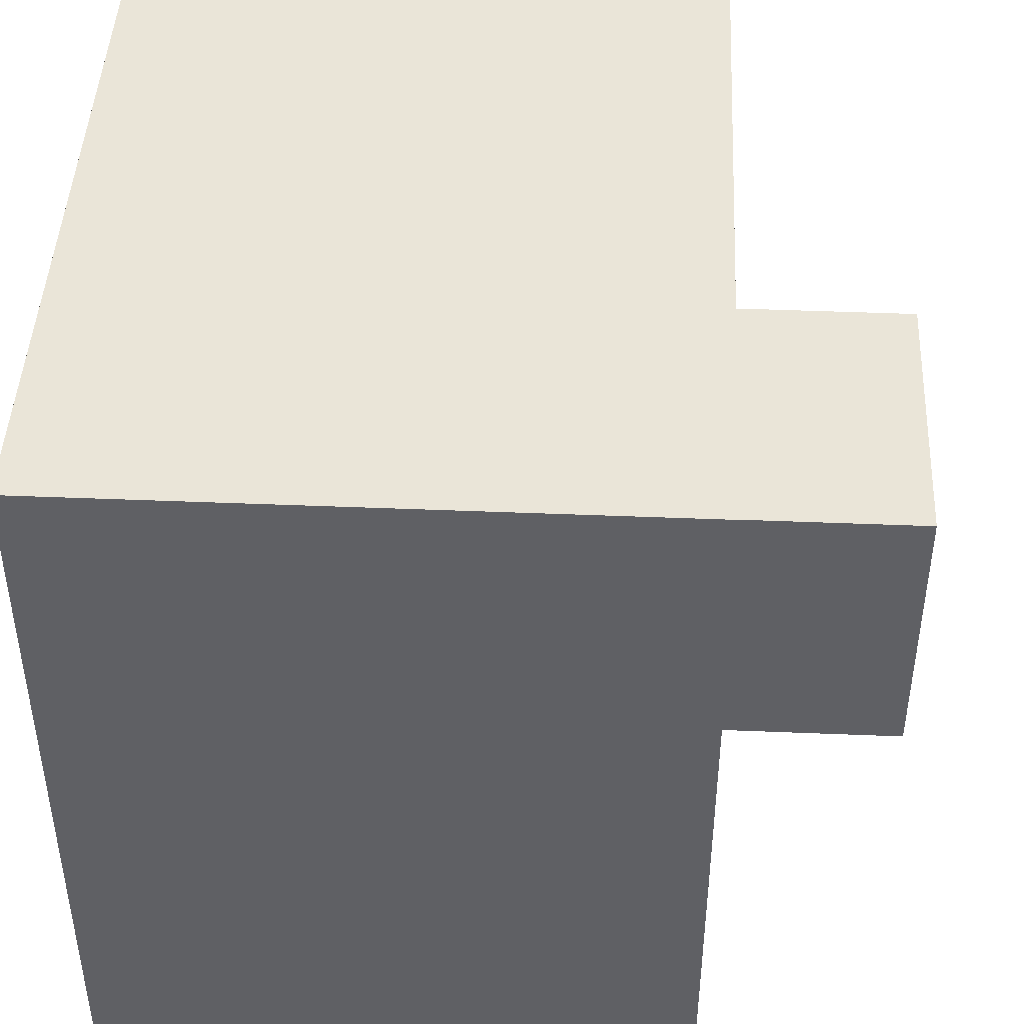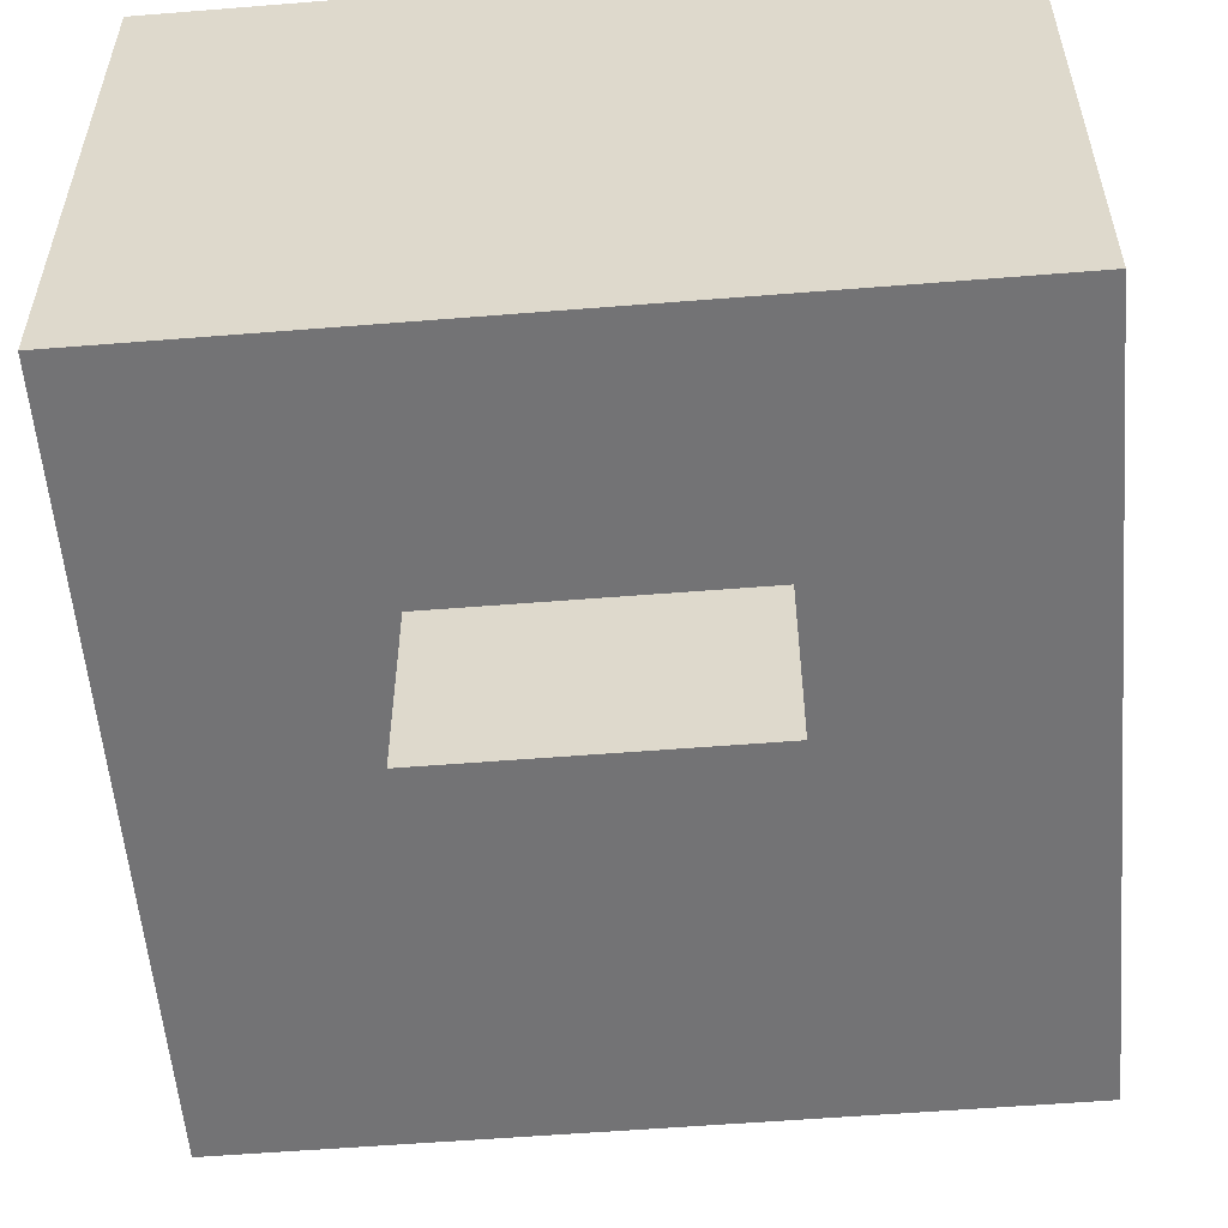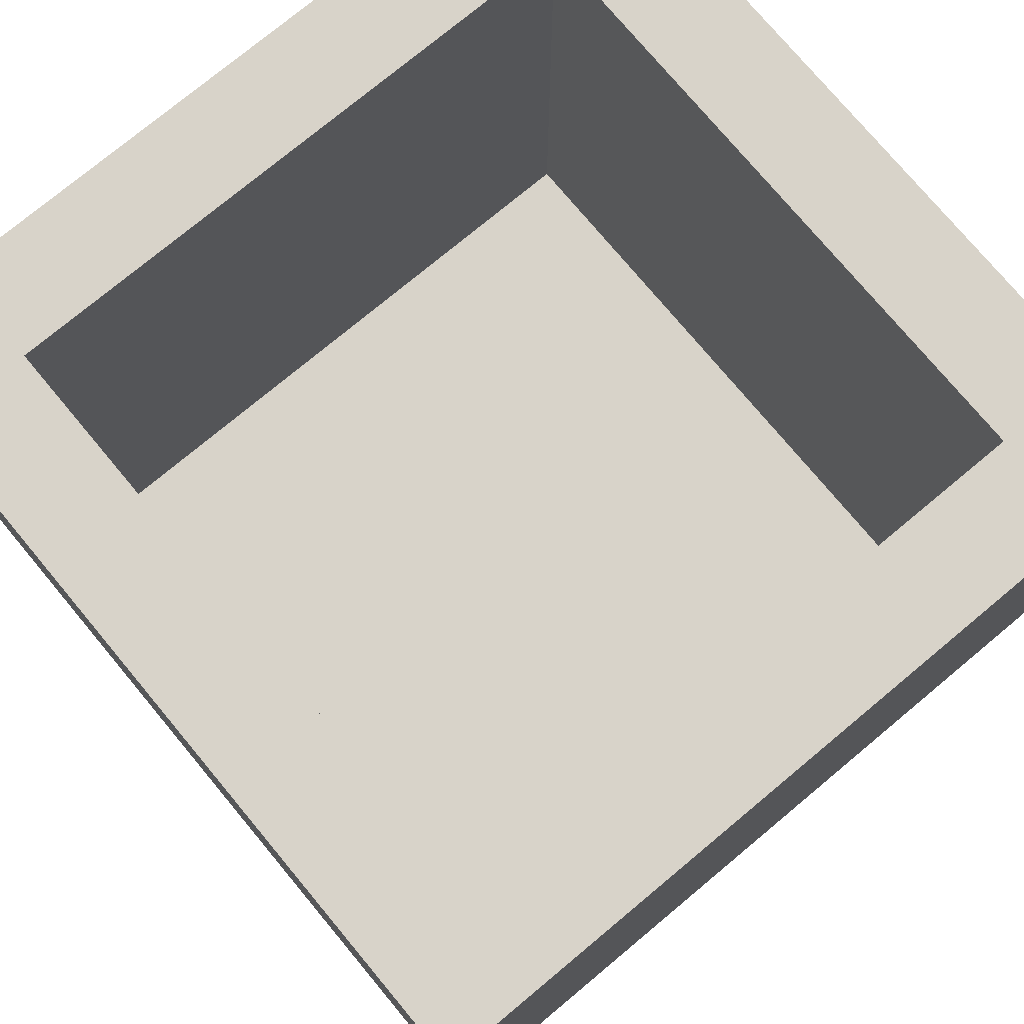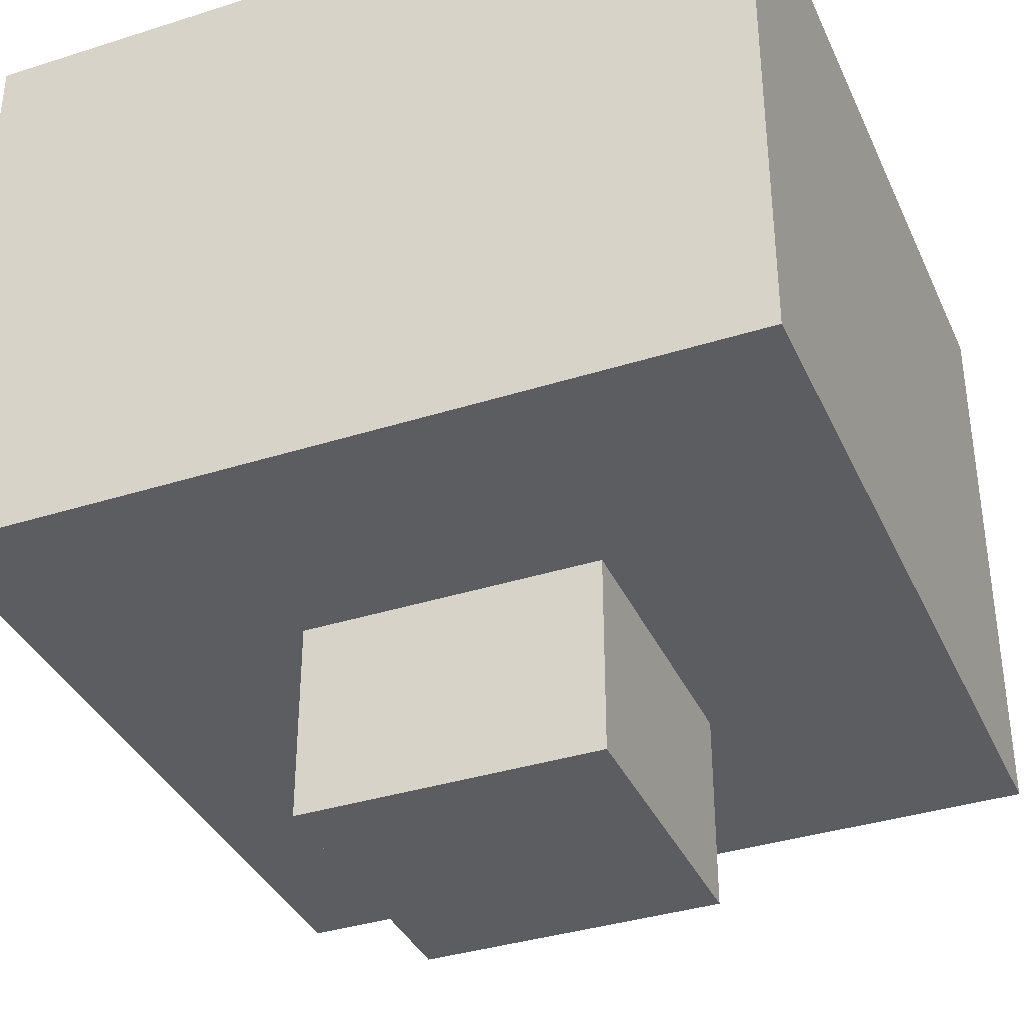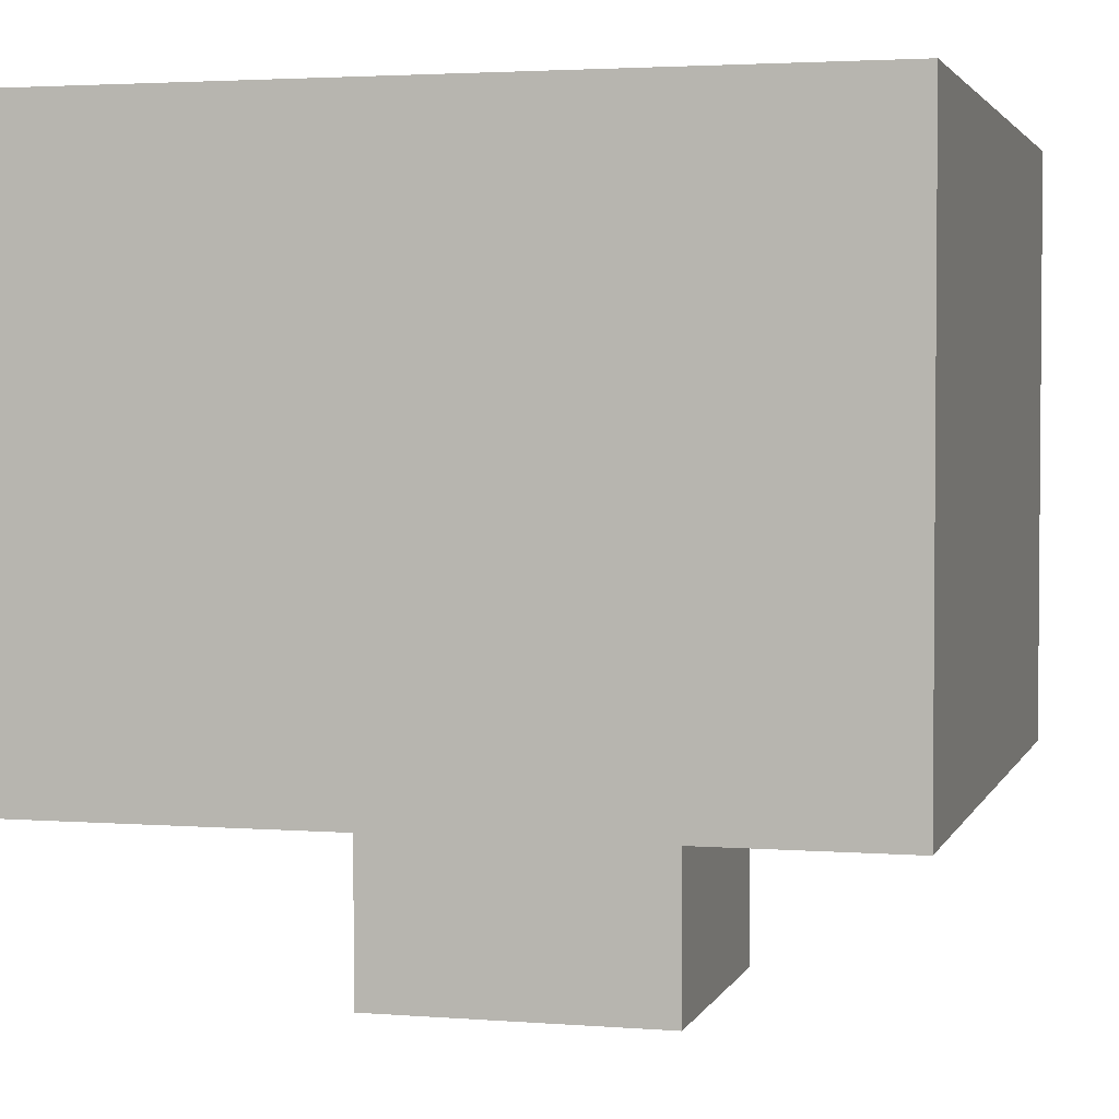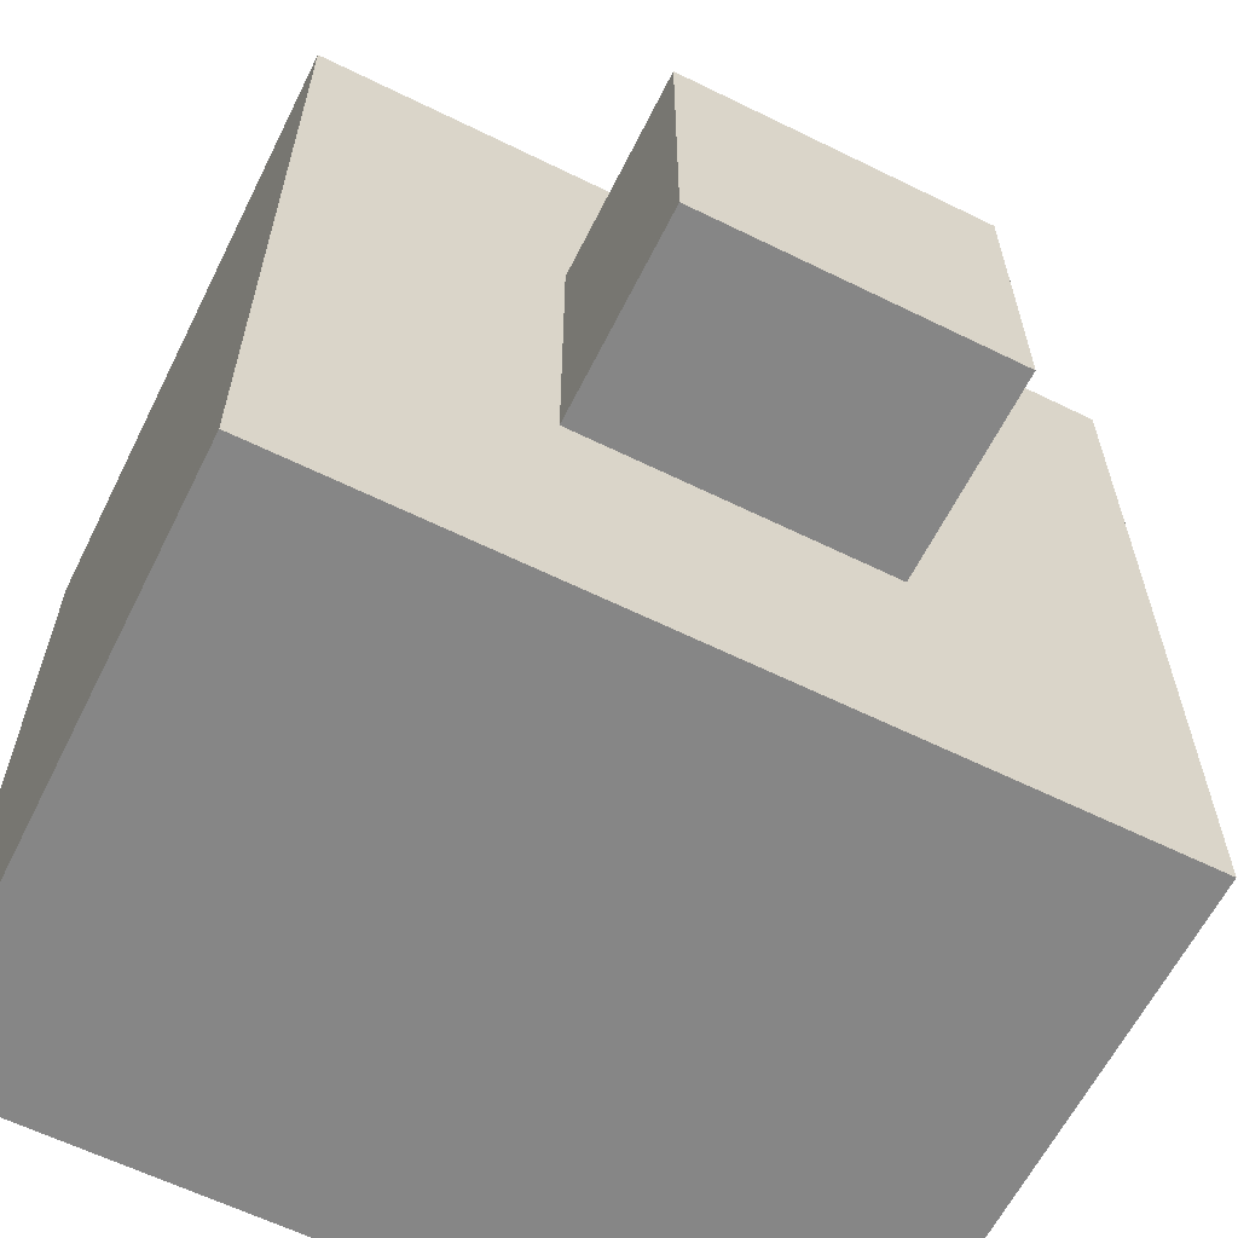
<metadata>
{"format":"obj","ext":"obj","renderer":"f3d","projection":"perspective","resolution":1024,"background":"white","views":[{"elev":45.0,"azim":-87.3,"up":"+Z"},{"elev":-56.0,"azim":94.8,"up":"+Y"},{"elev":75.8,"azim":50.2,"up":"+Y"},{"elev":-36.7,"azim":112.4,"up":"+Y"},{"elev":2.9,"azim":105.0,"up":"+Y"},{"elev":-62.0,"azim":-26.5,"up":"+Z"}]}
</metadata>
<code>
o hopper
v 0.1875 -0.25 -0.1875
v 0.1875 -0.5 -0.1875
v 0.1875 -0.25 0.1875
v 0.1875 -0.5 0.1875
v -0.1875 -0.25 -0.1875
v -0.1875 -0.5 -0.1875
v -0.1875 -0.25 0.1875
v -0.1875 -0.5 0.1875
v 0.5 0.5 0.375
v 0.5 -0.25 0.375
v 0.5 0.5 0.5
v 0.5 -0.25 0.5
v -0.5 0.5 0.375
v -0.5 -0.25 0.375
v -0.5 0.5 0.5
v -0.5 -0.25 0.5
v 0.375 0.5 0.5
v 0.375 -0.25 0.5
v 0.375 0.5 0.375
v -0.375 0.5 0.5
v -0.375 -0.25 0.5
v -0.375 0.5 0.375
v -0.5 -0.25 -0.375
v 0.5 0.5 -0.375
v 0.5 -0.25 -0.375
v -0.5 0.5 -0.375
v 0.375 0.5 -0.375
v -0.375 0.5 -0.375
v -0.375 -0.25 -0.5
v -0.5 -0.25 -0.5
v 0.5 0.5 -0.5
v 0.5 -0.25 -0.5
v -0.5 0.5 -0.5
v 0.375 0.5 -0.5
v 0.375 -0.25 -0.5
v -0.375 0.5 -0.5
v 0.375 -0.1875 0.375
v -0.375 -0.1875 0.375
v 0.375 -0.1875 -0.375
v -0.375 -0.1875 -0.375
v -0.375 -0.25 0.375
v 0.375 -0.25 0.375
v -0.375 -0.25 -0.375
v 0.375 -0.25 -0.375
f 28 22 38 40
f 19 27 39 37
f 27 28 40 39
f 21 20 15 16
f 16 15 13 14
f 10 9 11 12
f 12 11 17 18
f 9 10 25 24
f 18 17 20 21
f 14 13 26 23
f 35 34 31 32
f 30 33 36 29
f 24 25 32 31
f 23 26 33 30
f 35 29 36 34
f 22 13 15 20
f 9 19 17 11
f 19 22 20 17
f 13 22 28 26
f 19 9 24 27
f 27 24 31 34
f 26 28 36 33
f 36 28 27 34
f 22 19 37 38
f 6 2 4 8
f 3 1 5 7
f 4 3 7 8
f 8 7 5 6
f 2 1 3 4
f 6 5 1 2
f 38 37 39 40
f 43 29 35 44
f 21 41 42 18
f 41 43 44 42
f 35 32 25 44
f 25 10 42 44
f 18 42 10 12
f 29 43 23 30
f 23 43 41 14
f 14 41 21 16

</code>
